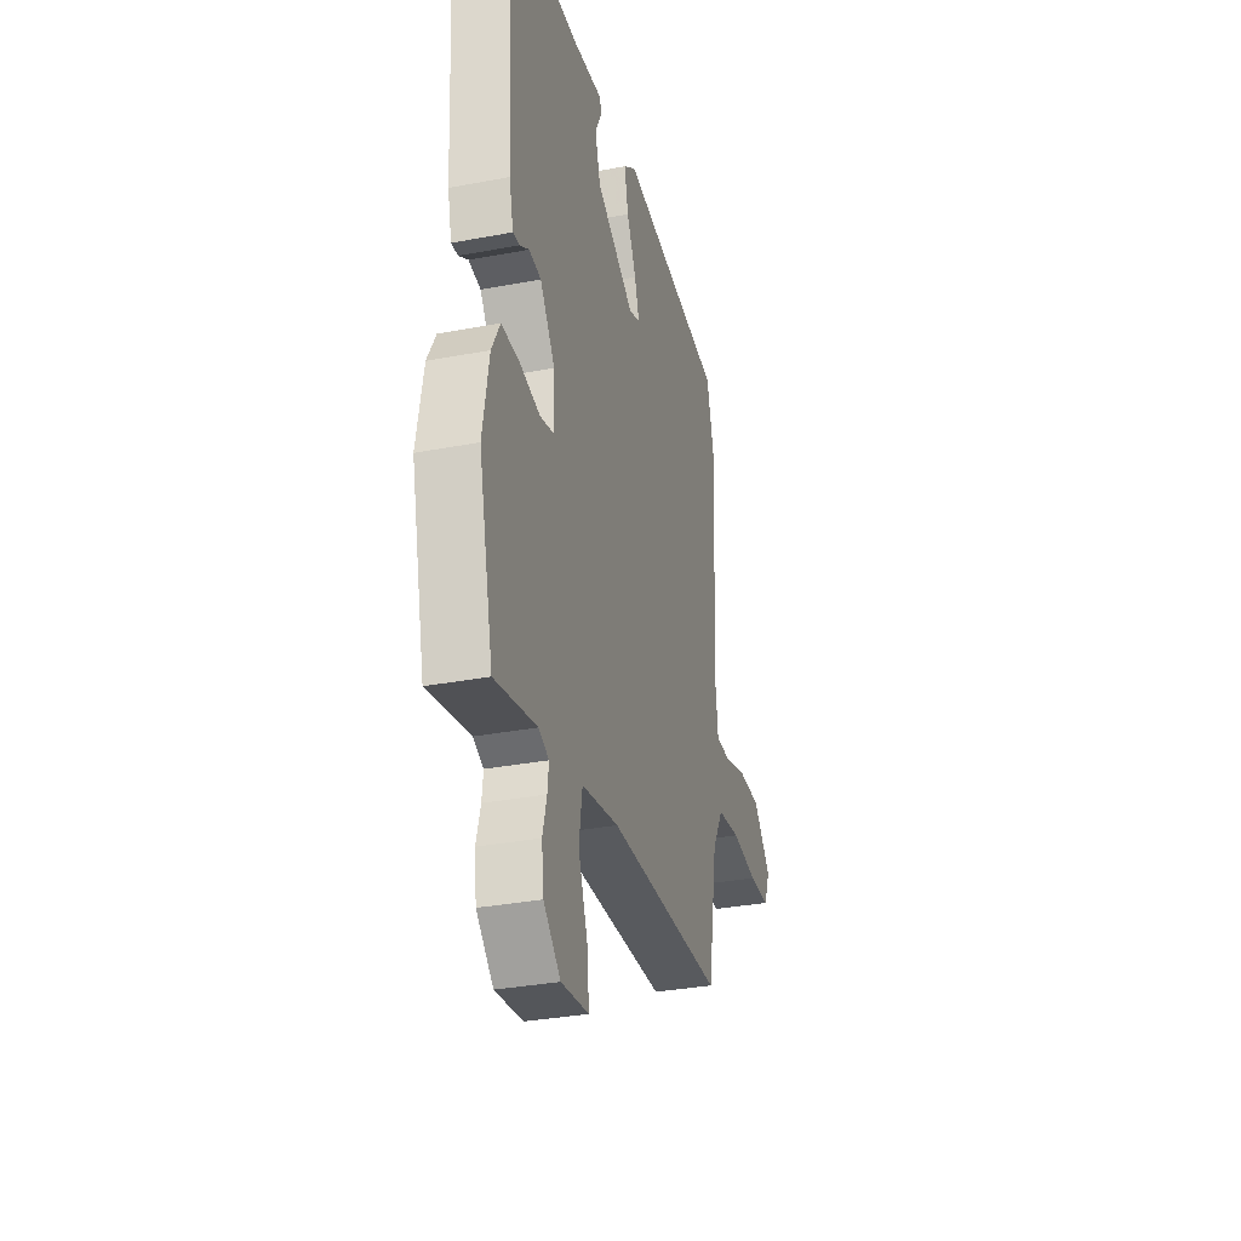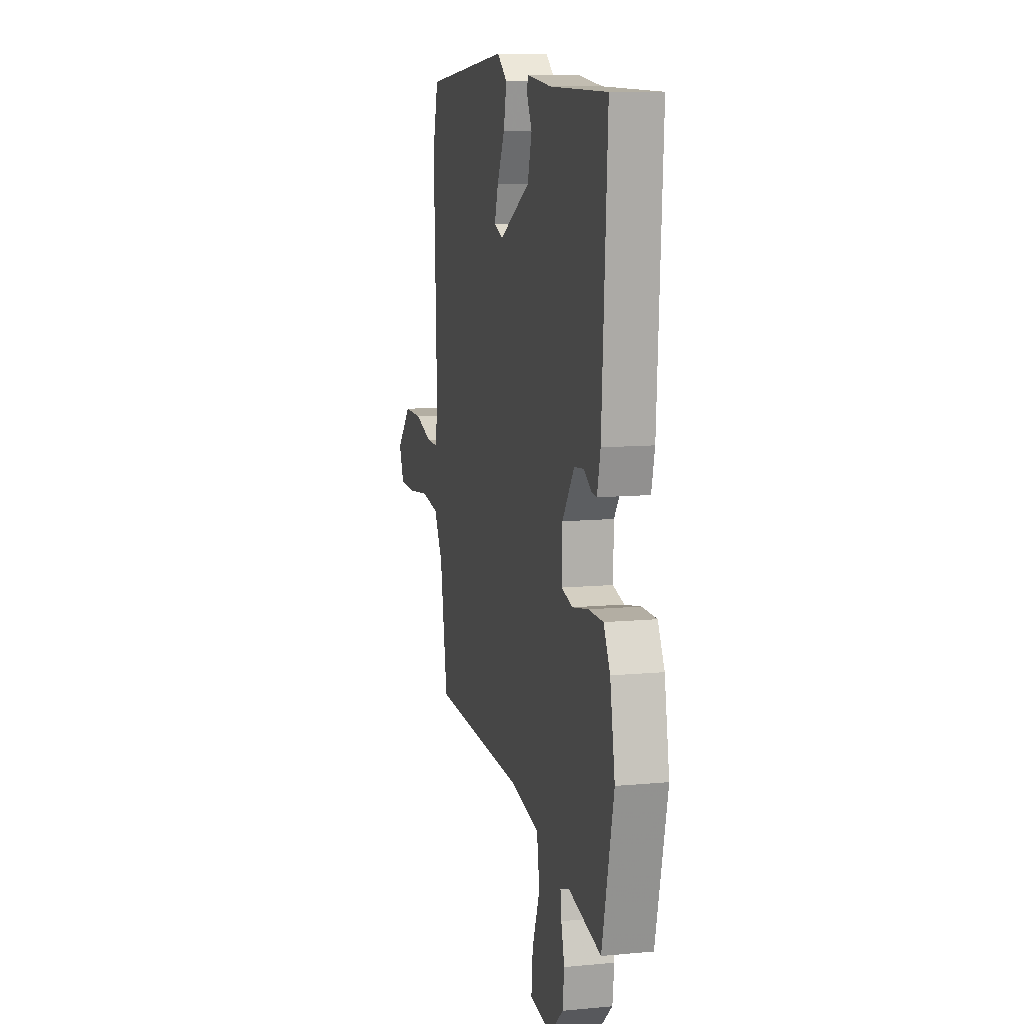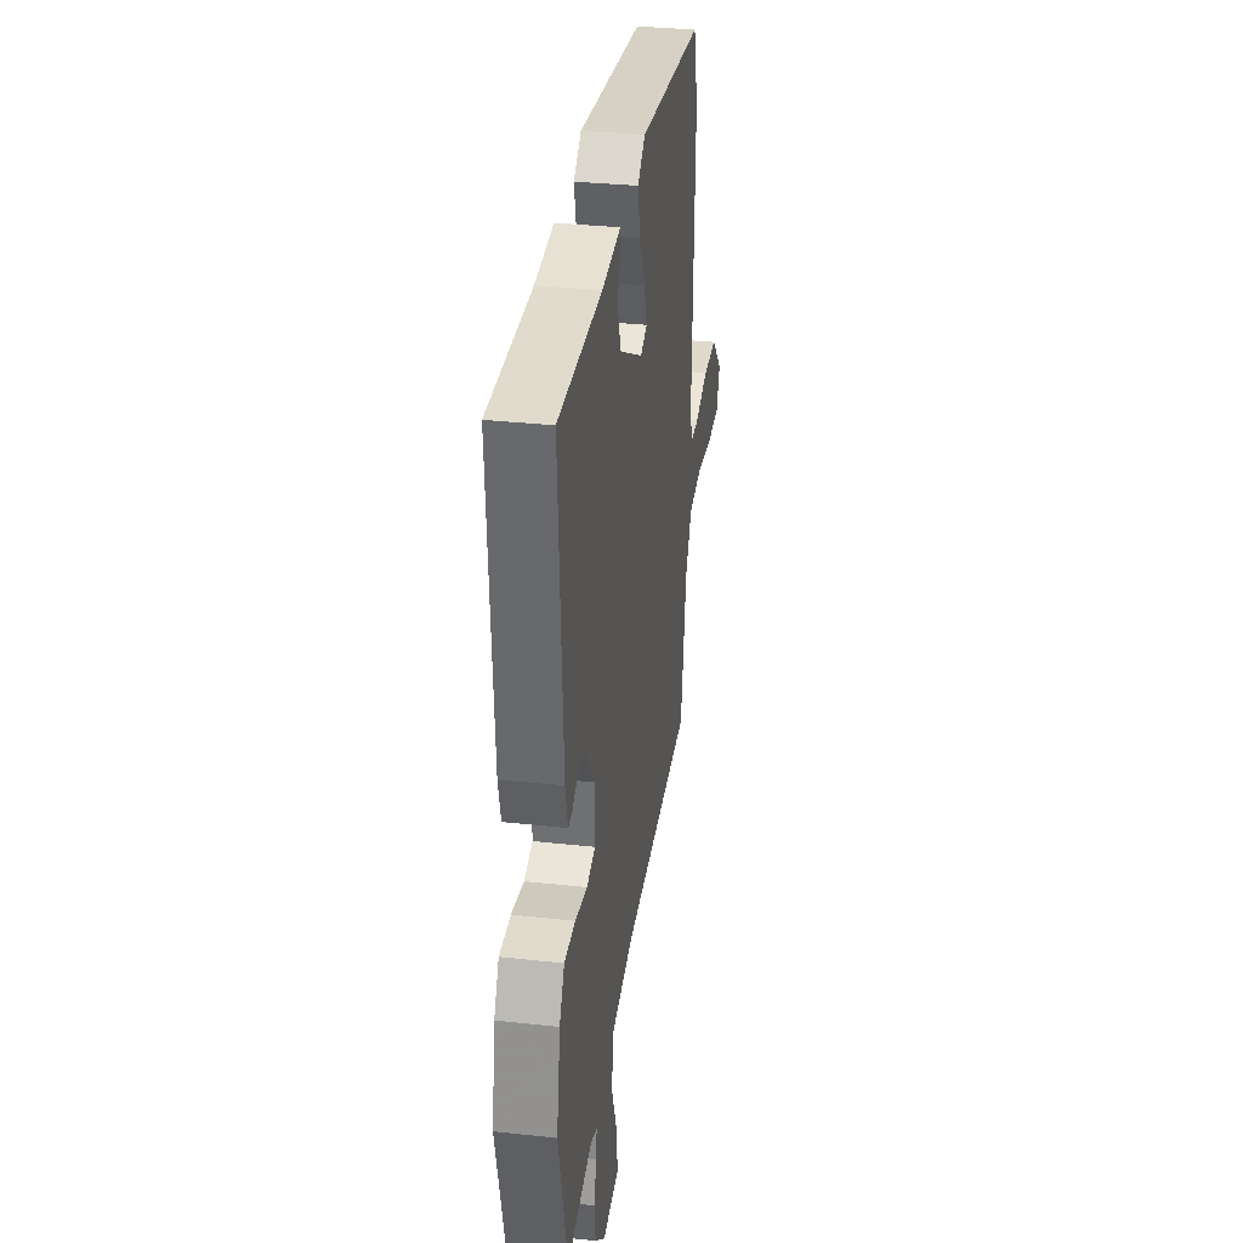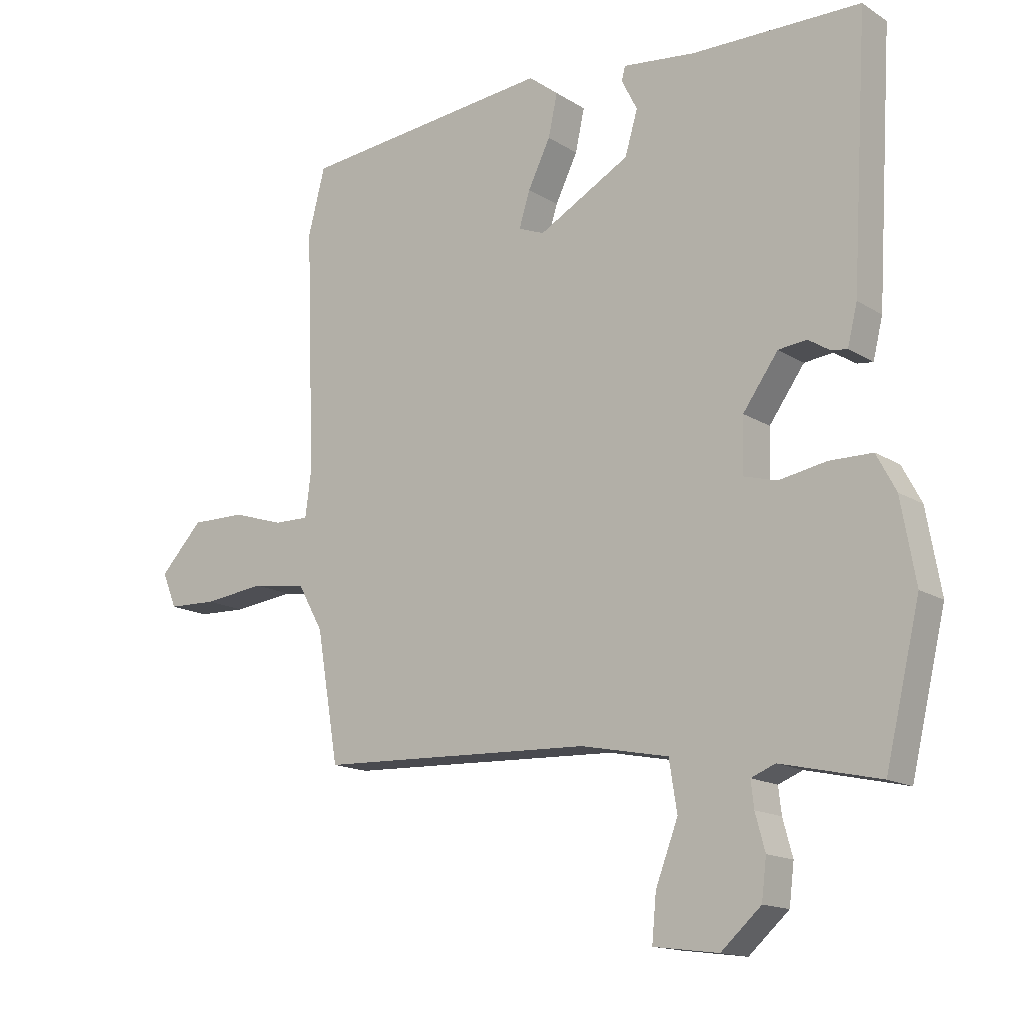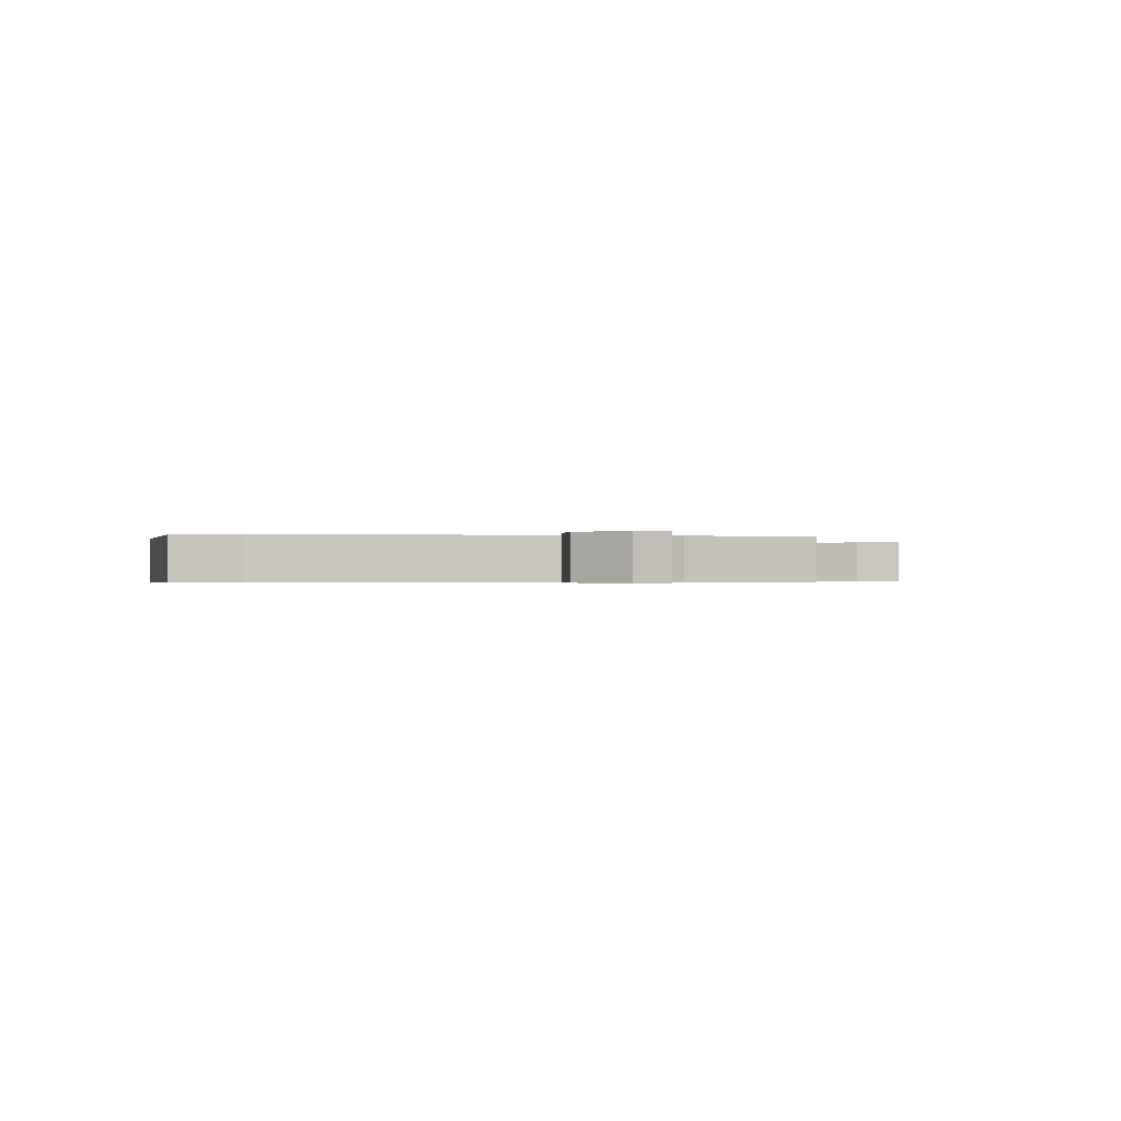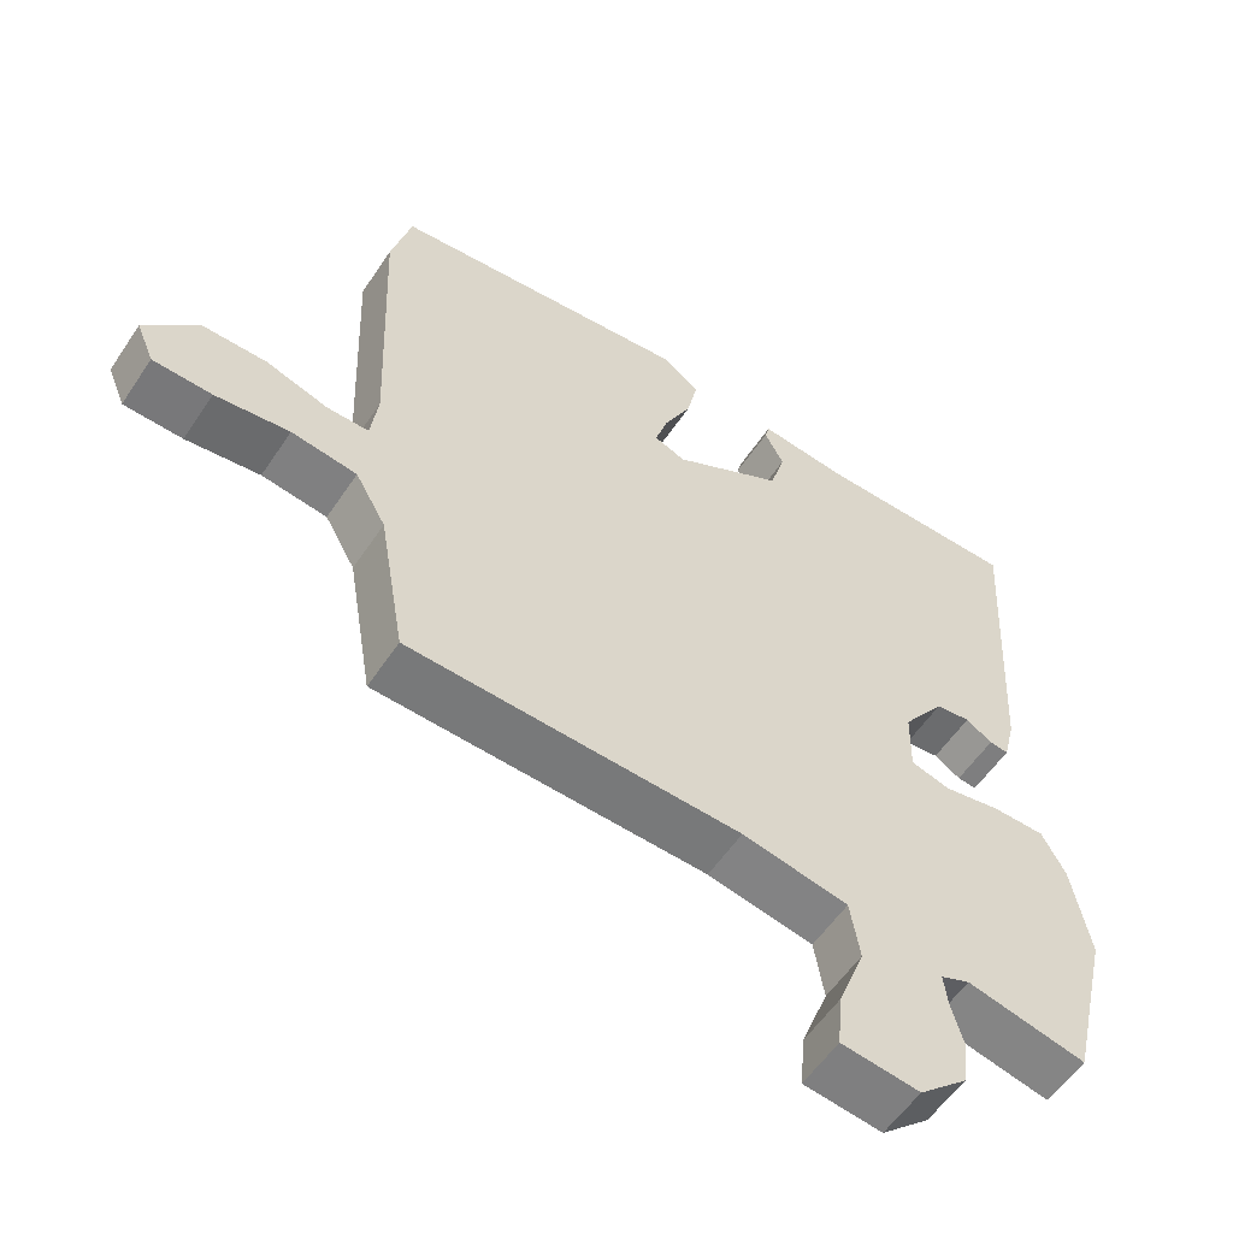
<metadata>
{"format":"obj","ext":"obj","renderer":"f3d","projection":"perspective","resolution":1024,"background":"white","views":[{"elev":-32.9,"azim":-75.3,"up":"+Z"},{"elev":10.2,"azim":-103.6,"up":"+Z"},{"elev":32.5,"azim":-81.3,"up":"+Z"},{"elev":-15.0,"azim":-142.9,"up":"+Z"},{"elev":-0.4,"azim":81.9,"up":"+Y"},{"elev":-56.6,"azim":146.7,"up":"+Z"}]}
</metadata>
<code>
v -0.48 0.07 -0.585
v -0.537 0.07 -0.345
v -0.513 0.07 -0.211
v -0.481 0.07 -0.151
v -0.41 0.07 -0.15
v -0.332 0.07 -0.164
v -0.278 0.07 -0.149
v -0.28 0.07 -0.06
v -0.338 0.07 0.021
v -0.385 0.07 0.026
v -0.421 0.07 0.003
v -0.447 0.07 0
v -0.463 0.07 0.065
v -0.489 0.07 0.496
v -0.211 0.07 0.5
v -0.091 0.07 0.514
v -0.085 0.07 0.491
v -0.111 0.07 0.44
v -0.09 0.07 0.369
v 0.061 0.07 0.286
v 0.104 0.07 0.303
v 0.086 0.07 0.361
v 0.049 0.07 0.436
v 0.034 0.07 0.505
v 0.083 0.07 0.543
v 0.5 0.07 0.501
v 0.528 0.07 0.393
v 0.513 0.07 -0.003
v 0.523 0.07 -0.079
v 0.581 0.07 -0.078
v 0.666 0.07 -0.051
v 0.756 0.07 -0.05
v 0.827 0.07 -0.125
v 0.803 0.07 -0.183
v 0.722 0.07 -0.186
v 0.62 0.07 -0.174
v 0.53 0.07 -0.187
v 0.488 0.07 -0.262
v 0.452 0.07 -0.475
v -0.003 0.07 -0.493
v -0.148 0.07 -0.522
v -0.161 0.07 -0.604
v -0.124 0.07 -0.701
v -0.117 0.07 -0.776
v -0.224 0.07 -0.79
v -0.29 0.07 -0.731
v -0.298 0.07 -0.666
v -0.282 0.07 -0.607
v -0.277 0.07 -0.564
v -0.317 0.07 -0.548
v -0.48 0 -0.585
v -0.537 0 -0.345
v -0.513 0 -0.211
v -0.481 0 -0.151
v -0.41 0 -0.15
v -0.332 0 -0.164
v -0.278 0 -0.149
v -0.28 0 -0.06
v -0.338 0 0.021
v -0.385 0 0.026
v -0.421 0 0.003
v -0.447 0 0
v -0.463 0 0.065
v -0.489 0 0.496
v -0.211 0 0.5
v -0.091 0 0.514
v -0.085 0 0.491
v -0.111 0 0.44
v -0.09 0 0.369
v 0.061 0 0.286
v 0.104 0 0.303
v 0.086 0 0.361
v 0.049 0 0.436
v 0.034 0 0.505
v 0.083 0 0.543
v 0.5 0 0.501
v 0.528 0 0.393
v 0.513 0 -0.003
v 0.523 0 -0.079
v 0.581 0 -0.078
v 0.666 0 -0.051
v 0.756 0 -0.05
v 0.827 0 -0.125
v 0.803 0 -0.183
v 0.722 0 -0.186
v 0.62 0 -0.174
v 0.53 0 -0.187
v 0.488 0 -0.262
v 0.452 0 -0.475
v -0.003 0 -0.493
v -0.148 0 -0.522
v -0.161 0 -0.604
v -0.124 0 -0.701
v -0.117 0 -0.776
v -0.224 0 -0.79
v -0.29 0 -0.731
v -0.298 0 -0.666
v -0.282 0 -0.607
v -0.277 0 -0.564
v -0.317 0 -0.548
f 45 46 47 48
f 45 48 49
f 42 43 44 45
f 41 42 45 49
f 38 39 40
f 37 38 40 41
f 33 34 35 36
f 33 36 37
f 30 31 32 33
f 29 30 33 37
f 28 29 37 41
f 22 23 24 25
f 21 22 25 26
f 15 16 17 18
f 15 18 19
f 14 15 19
f 13 14 19 20
f 10 11 12 13
f 9 10 13 20
f 3 4 5 6
f 1 2 3 6
f 50 1 6 7
f 49 50 7
f 41 49 7
f 28 41 7 8
f 21 26 27 28
f 20 21 28
f 8 9 20 28
f 98 97 96 95
f 99 98 95
f 95 94 93 92
f 99 95 92 91
f 90 89 88
f 91 90 88 87
f 86 85 84 83
f 87 86 83
f 83 82 81 80
f 87 83 80 79
f 91 87 79 78
f 75 74 73 72
f 76 75 72 71
f 68 67 66 65
f 69 68 65
f 69 65 64
f 70 69 64 63
f 63 62 61 60
f 70 63 60 59
f 56 55 54 53
f 56 53 52 51
f 57 56 51 100
f 57 100 99
f 57 99 91
f 58 57 91 78
f 78 77 76 71
f 78 71 70
f 78 70 59 58
f 1 51 52 2
f 2 52 53 3
f 3 53 54 4
f 4 54 55 5
f 5 55 56 6
f 6 56 57 7
f 7 57 58 8
f 8 58 59 9
f 9 59 60 10
f 10 60 61 11
f 11 61 62 12
f 12 62 63 13
f 13 63 64 14
f 14 64 65 15
f 15 65 66 16
f 16 66 67 17
f 17 67 68 18
f 18 68 69 19
f 19 69 70 20
f 20 70 71 21
f 21 71 72 22
f 22 72 73 23
f 23 73 74 24
f 24 74 75 25
f 25 75 76 26
f 26 76 77 27
f 27 77 78 28
f 28 78 79 29
f 29 79 80 30
f 30 80 81 31
f 31 81 82 32
f 32 82 83 33
f 33 83 84 34
f 34 84 85 35
f 35 85 86 36
f 36 86 87 37
f 37 87 88 38
f 38 88 89 39
f 39 89 90 40
f 40 90 91 41
f 41 91 92 42
f 42 92 93 43
f 43 93 94 44
f 44 94 95 45
f 45 95 96 46
f 46 96 97 47
f 47 97 98 48
f 48 98 99 49
f 49 99 100 50
f 50 100 51 1

</code>
